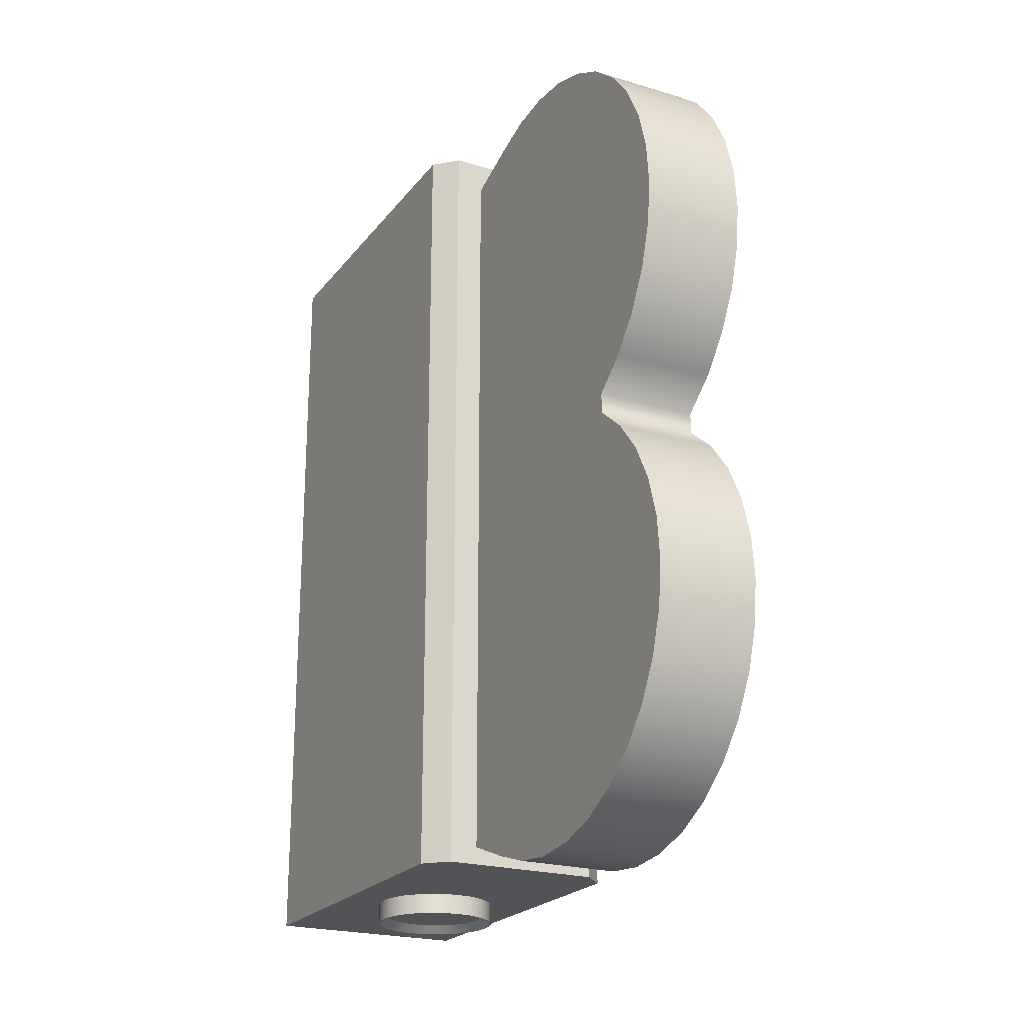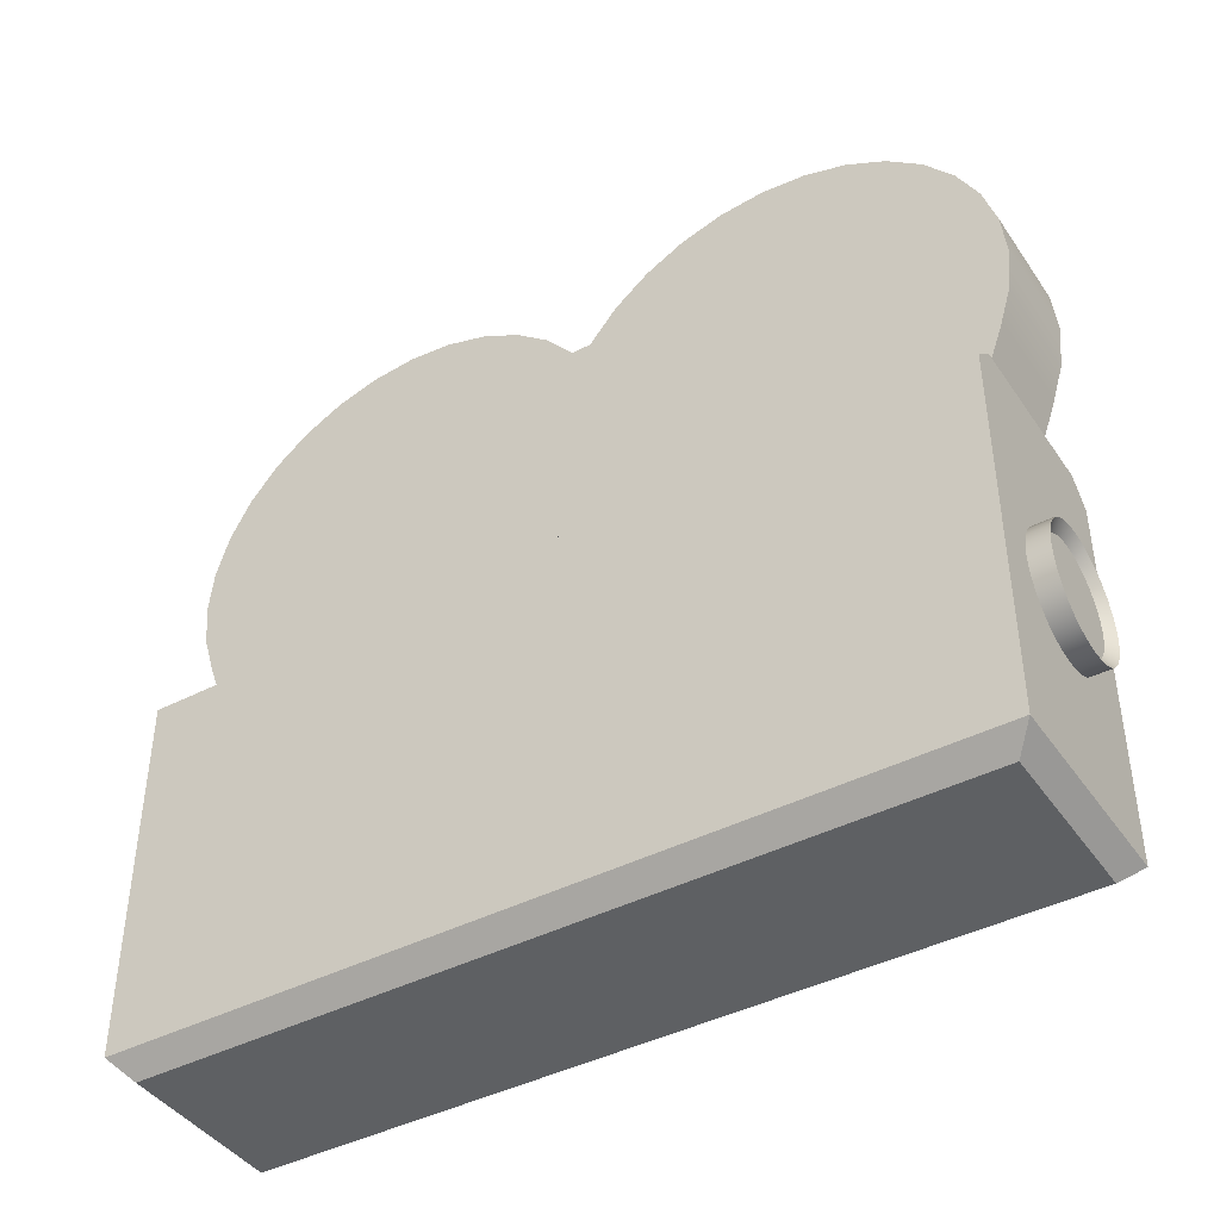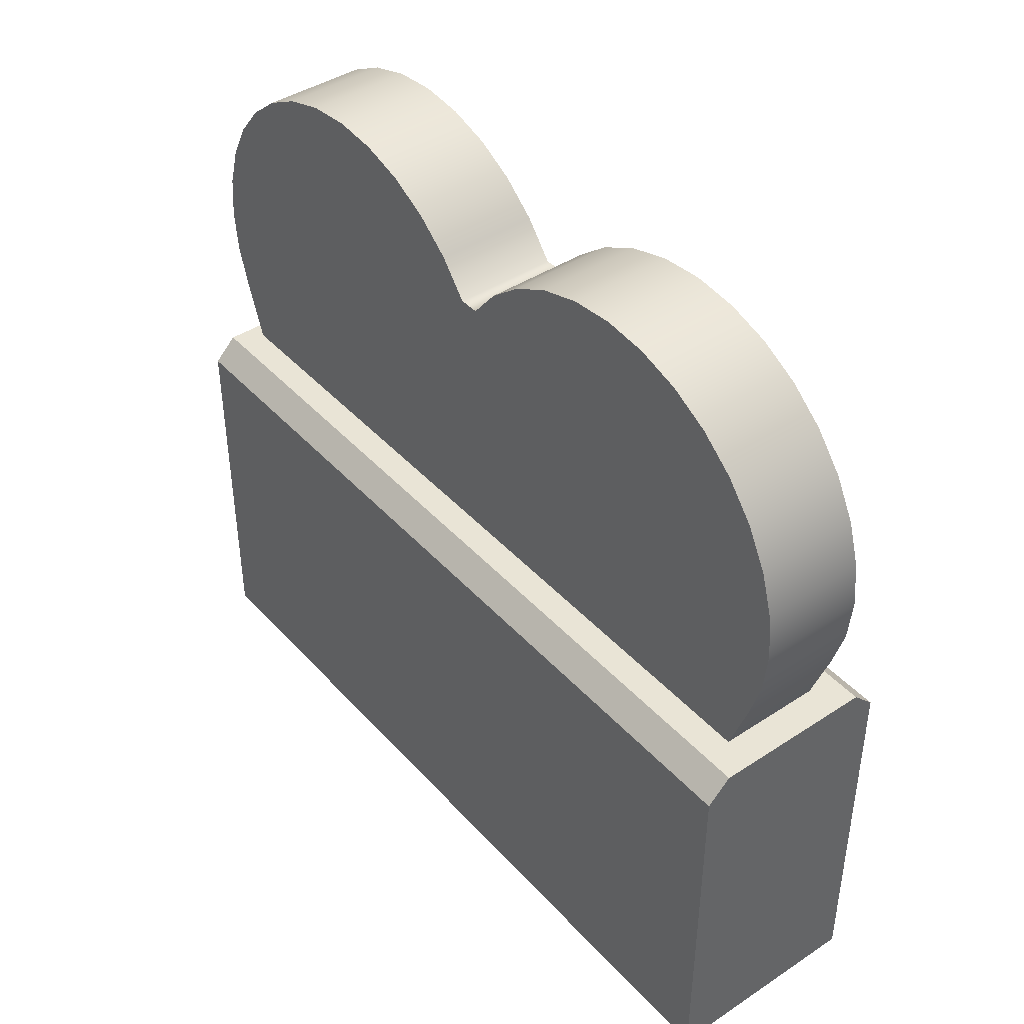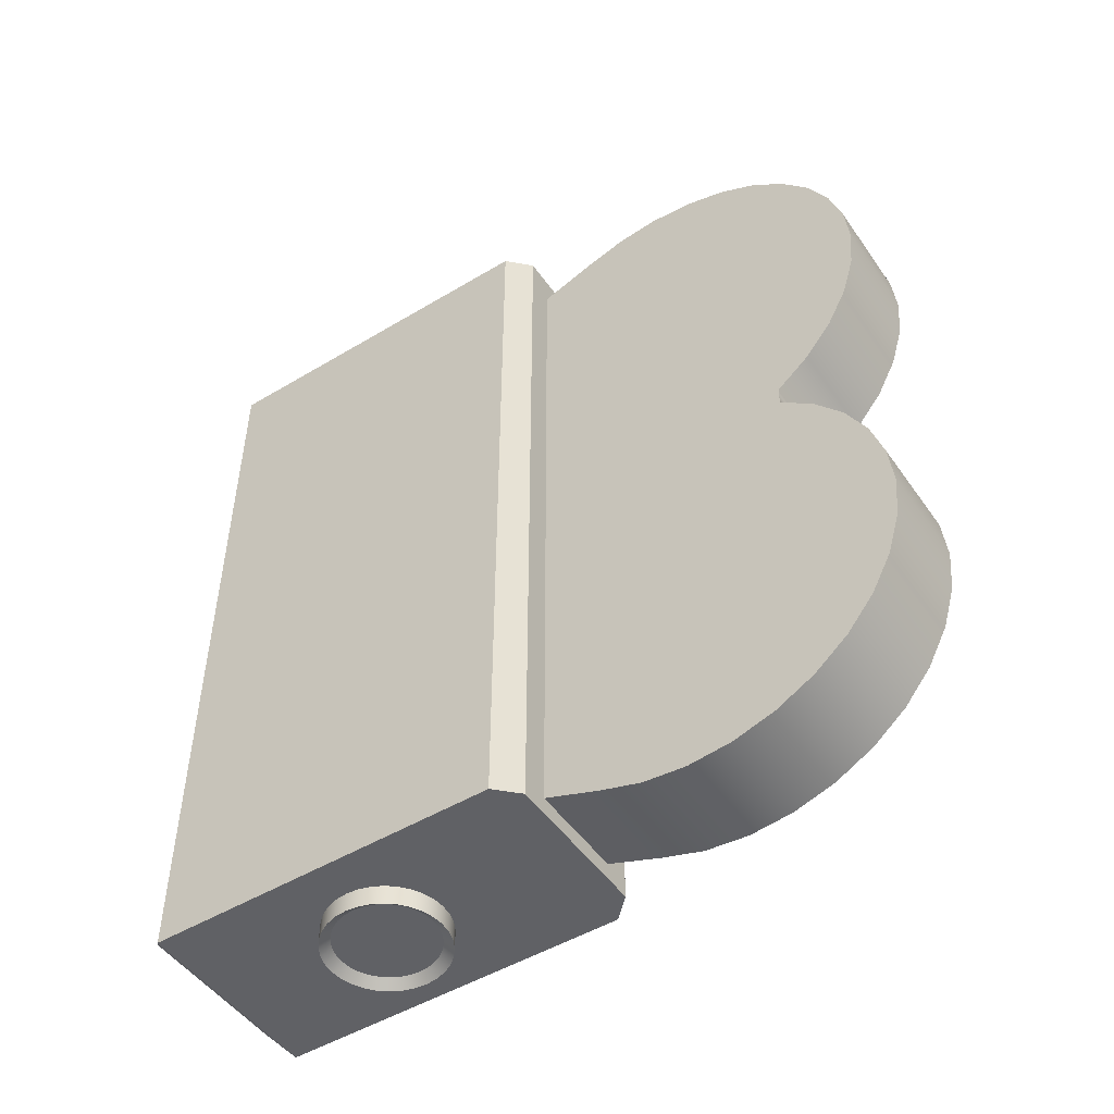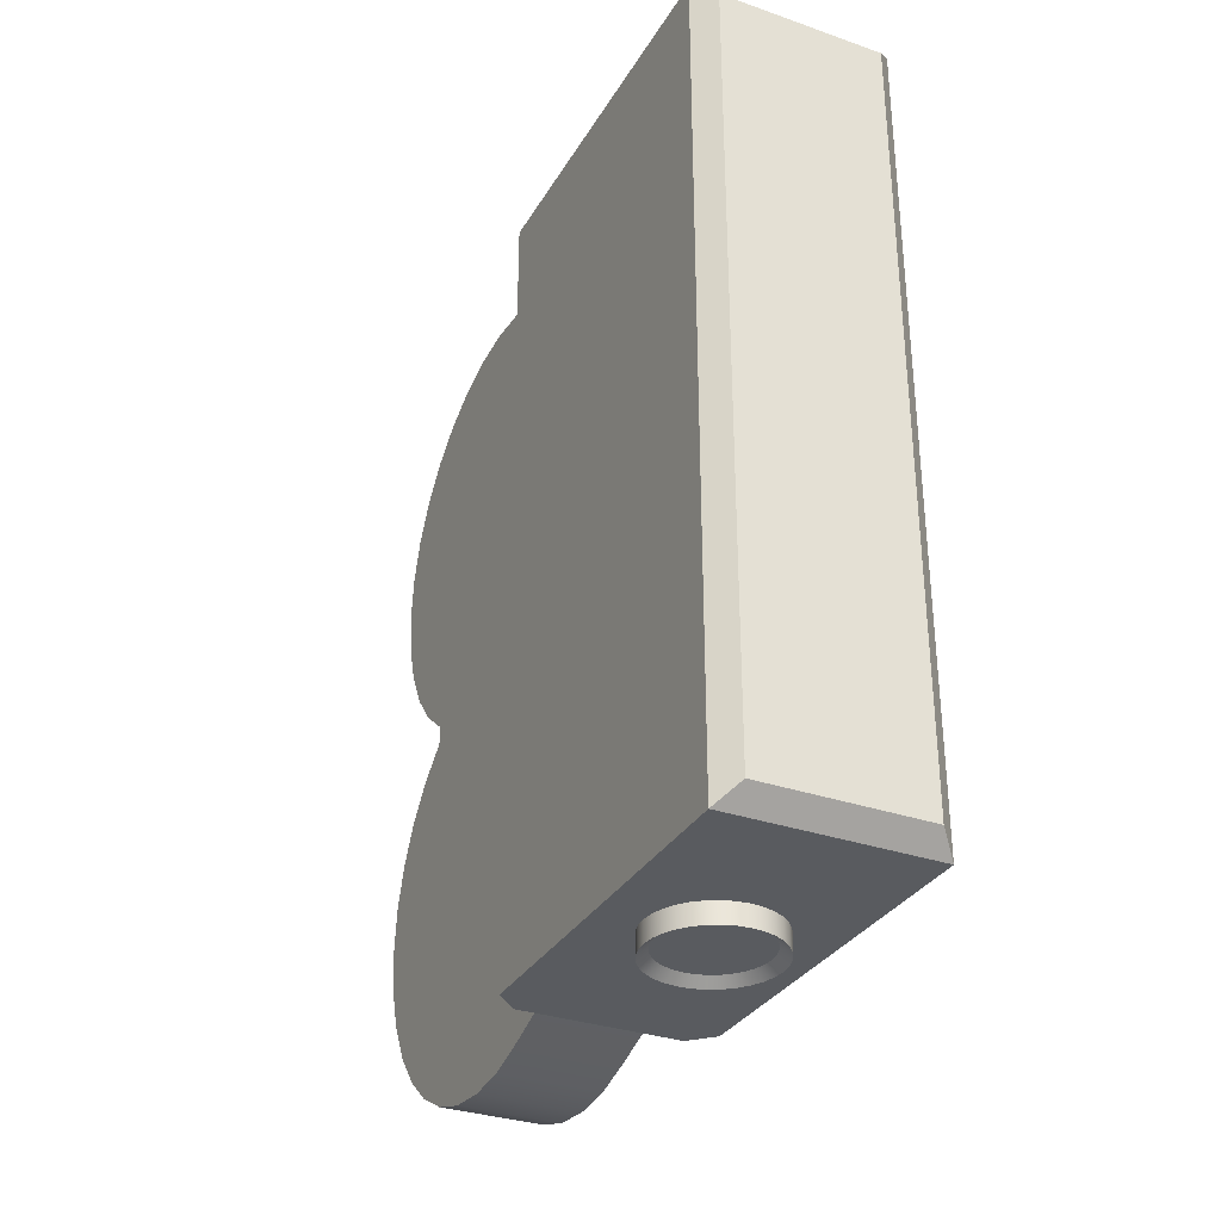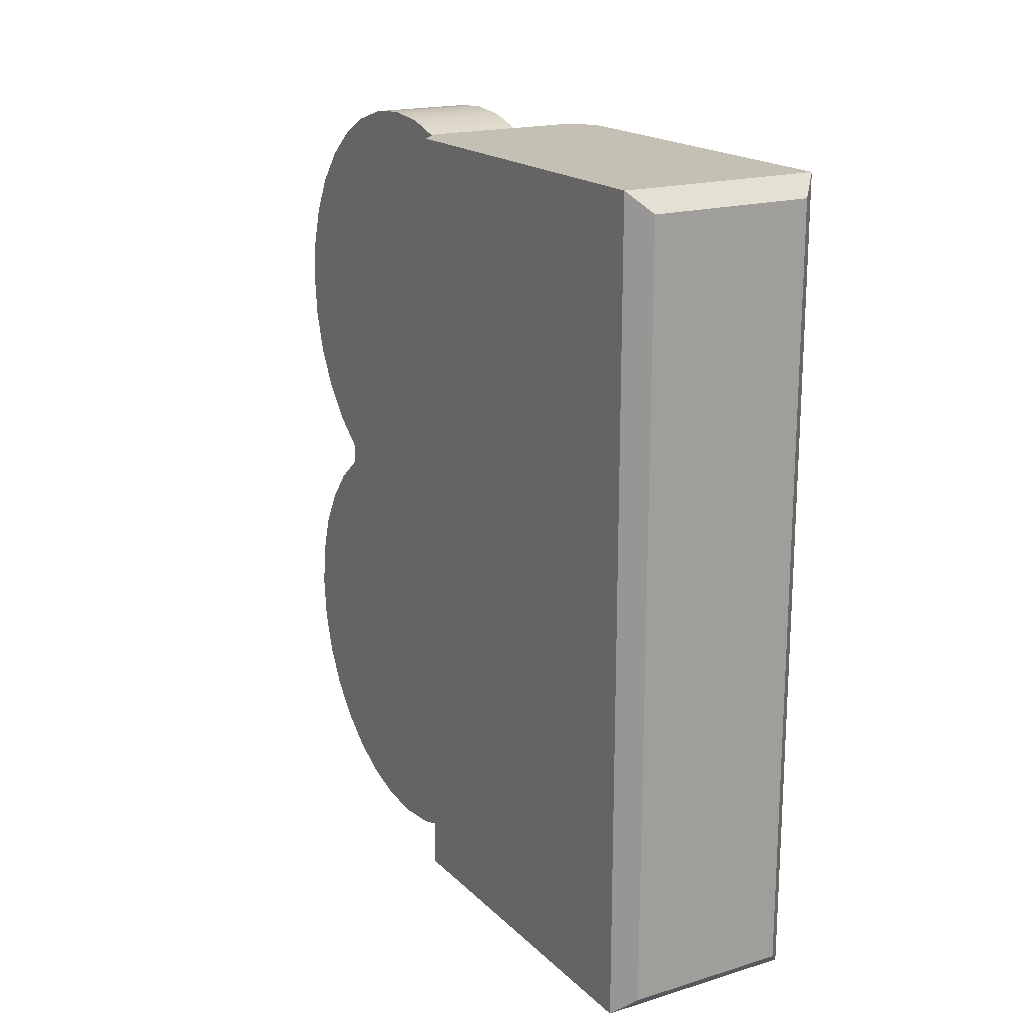
<metadata>
{"format":"obj","ext":"obj","renderer":"f3d","projection":"perspective","resolution":1024,"background":"white","views":[{"elev":-22.3,"azim":152.6,"up":"+Z"},{"elev":-42.4,"azim":121.7,"up":"+Y"},{"elev":42.4,"azim":-38.2,"up":"+Y"},{"elev":-49.4,"azim":123.6,"up":"+Z"},{"elev":-32.1,"azim":-25.9,"up":"+Z"},{"elev":18.4,"azim":-30.2,"up":"+Z"}]}
</metadata>
<code>
o Camera_Cylinder
v 0 0.03 -0
v -0 0.03 -0.01
v -0.005853 0.02942 0
v -0.005853 0.02942 -0.01
v -0.01148 0.02772 0
v -0.01148 0.02772 -0.01
v -0.01667 0.02494 0
v -0.01667 0.02494 -0.01
v -0.02121 0.02121 0
v -0.02121 0.02121 -0.01
v -0.02494 0.01667 0
v -0.02494 0.01667 -0.01
v -0.02772 0.01148 0
v -0.02772 0.01148 -0.01
v -0.02942 0.005853 0
v -0.02942 0.005853 -0.01
v -0.03 -0 0
v -0.03 -0 -0.01
v -0.02942 -0.005853 0
v -0.02942 -0.005853 -0.01
v -0.02772 -0.01148 0
v -0.02772 -0.01148 -0.01
v -0.02494 -0.01667 0
v -0.02494 -0.01667 -0.01
v -0.02121 -0.02121 0
v -0.02121 -0.02121 -0.01
v -0.01667 -0.02494 0
v -0.01667 -0.02494 -0.01
v -0.01148 -0.02772 0
v -0.01148 -0.02772 -0.01
v -0.005853 -0.02942 0
v -0.005853 -0.02942 -0.01
v 0 -0.03 0
v 0 -0.03 -0.01
v 0.005853 -0.02942 -0
v 0.005853 -0.02942 -0.01
v 0.01148 -0.02772 -0
v 0.01148 -0.02772 -0.01
v 0.01667 -0.02494 -0
v 0.01667 -0.02494 -0.01
v 0.02121 -0.02121 -0
v 0.02121 -0.02121 -0.01
v 0.02494 -0.01667 -0
v 0.02494 -0.01667 -0.01
v 0.02772 -0.01148 -0
v 0.02772 -0.01148 -0.01
v 0.02942 -0.005853 -0
v 0.02942 -0.005853 -0.01
v 0.03 0 -0
v 0.03 0 -0.01
v 0.02942 0.005853 -0
v 0.02942 0.005853 -0.01
v 0.02772 0.01148 -0
v 0.02772 0.01148 -0.01
v 0.02494 0.01667 -0
v 0.02494 0.01667 -0.01
v 0.02121 0.02121 -0
v 0.02121 0.02121 -0.01
v 0.01667 0.02494 -0
v 0.01667 0.02494 -0.01
v 0.01148 0.02772 -0
v 0.01148 0.02772 -0.01
v 0.005853 0.02942 -0
v 0.005853 0.02942 -0.01
v -0.00488 0.02453 -0.006033
v -0 0.02501 -0.006033
v -0.009573 0.02311 -0.006033
v -0.0139 0.0208 -0.006033
v -0.01769 0.01769 -0.006033
v -0.0208 0.0139 -0.006033
v -0.02311 0.009573 -0.006033
v -0.02453 0.00488 -0.006033
v -0.02501 -0 -0.006033
v -0.02453 -0.00488 -0.006033
v -0.02311 -0.009573 -0.006033
v -0.0208 -0.0139 -0.006033
v -0.01769 -0.01769 -0.006033
v -0.0139 -0.0208 -0.006033
v -0.009573 -0.02311 -0.006033
v -0.00488 -0.02453 -0.006033
v 0 -0.02501 -0.006033
v 0.00488 -0.02453 -0.006033
v 0.009573 -0.02311 -0.006033
v 0.0139 -0.0208 -0.006033
v 0.01769 -0.01769 -0.006033
v 0.0208 -0.0139 -0.006033
v 0.02311 -0.009573 -0.006033
v 0.02453 -0.00488 -0.006033
v 0.02501 0 -0.006033
v 0.02453 0.00488 -0.006033
v 0.02311 0.009573 -0.006033
v 0.0208 0.0139 -0.006033
v 0.01769 0.01769 -0.006033
v 0.0139 0.0208 -0.006033
v 0.009573 0.02311 -0.006033
v 0.00488 0.02453 -0.006033
v 0.025 0.1 0.008538
v -0.025 0.1 0.008538
v 0.025 0.1279 -0.001627
v -0.025 0.1279 -0.001627
v 0.025 0.1485 -0.007886
v -0.025 0.1485 -0.007886
v 0.025 0.17 -0.01
v -0.025 0.17 -0.01
v 0.025 0.1915 -0.007886
v -0.025 0.1915 -0.007886
v 0.025 0.2121 -0.001627
v -0.025 0.2121 -0.001627
v 0.025 0.2311 0.008538
v -0.025 0.2311 0.008538
v 0.025 0.2478 0.02222
v -0.025 0.2478 0.02222
v 0.025 0.2615 0.03889
v -0.025 0.2615 0.03889
v 0.025 0.2716 0.0579
v -0.025 0.2716 0.0579
v 0.025 0.2779 0.07854
v -0.025 0.2779 0.07854
v 0.025 0.28 0.1
v -0.025 0.28 0.1
v 0.025 0.2779 0.1215
v -0.025 0.2779 0.1215
v 0.025 0.2716 0.1421
v -0.025 0.2716 0.1421
v 0.025 0.2615 0.1611
v -0.025 0.2615 0.1611
v 0.025 0.2478 0.1778
v -0.025 0.2478 0.1778
v 0.025 0.2311 0.1915
v -0.025 0.2311 0.1915
v 0.025 0.17 0.4026
v -0.025 0.17 0.4026
v 0.025 0.1485 0.4005
v -0.025 0.1485 0.4005
v 0.025 0.1279 0.3943
v -0.025 0.1279 0.3943
v 0.025 0.1 0.3841
v -0.025 0.1 0.3841
v 0.025 0.2311 0.2012
v -0.025 0.2311 0.2012
v 0.025 0.2478 0.2149
v -0.025 0.2478 0.2149
v 0.025 0.2615 0.2315
v -0.025 0.2615 0.2315
v 0.025 0.2716 0.2505
v -0.025 0.2716 0.2505
v 0.025 0.2779 0.2712
v -0.025 0.2779 0.2712
v 0.025 0.28 0.2926
v -0.025 0.28 0.2926
v 0.025 0.2779 0.3141
v -0.025 0.2779 0.3141
v 0.025 0.2716 0.3347
v -0.025 0.2716 0.3347
v 0.025 0.2615 0.3538
v -0.025 0.2615 0.3538
v 0.025 0.2478 0.3704
v -0.025 0.2478 0.3704
v 0.025 0.2311 0.3841
v -0.025 0.2311 0.3841
v 0.025 0.2121 0.3943
v -0.025 0.2121 0.3943
v 0.025 0.1915 0.4005
v -0.025 0.1915 0.4005
v 0.04045 -0.1 0.009548
v 0.05 -0.09045 -0
v 0.04045 -0.1 0.3905
v 0.05 -0.09045 0.4
v -0.04045 -0.1 0.009548
v -0.05 -0.09045 -0
v -0.04045 -0.1 0.3905
v -0.05 -0.09045 0.4
v 0.03901 0.1 -0
v 0.05 0.08901 -0
v 0.05 0.08901 0.4
v 0.03901 0.1 0.4
v -0.05 0.08901 -0
v -0.03901 0.1 -0
v -0.03901 0.1 0.4
v -0.05 0.08901 0.4
f 174 168 166
f 180 170 172
f 180 172 175
f 174 166 177
f 67 91 83
f 132 160 140
f 136 134 132
f 164 162 160
f 104 102 100
f 158 152 160
f 122 120 118
f 138 136 140
f 158 154 152
f 152 140 160
f 142 140 148
f 128 126 124
f 140 152 148
f 146 142 148
f 140 98 138
f 144 142 146
f 116 114 112
f 130 98 140
f 128 122 130
f 128 124 122
f 122 100 130
f 112 100 122
f 152 150 148
f 118 112 122
f 116 112 118
f 132 164 160
f 158 156 154
f 110 100 112
f 108 100 110
f 136 132 140
f 106 104 108
f 104 100 108
f 100 98 130
f 133 135 131
f 131 135 159
f 163 131 159
f 161 163 159
f 113 117 111
f 135 137 139
f 141 159 135
f 111 105 109
f 129 121 123
f 99 101 111
f 155 157 153
f 157 159 153
f 159 151 153
f 141 143 145
f 137 97 129
f 141 145 147
f 139 137 129
f 97 99 129
f 99 111 121
f 99 121 129
f 141 147 151
f 111 117 121
f 105 107 109
f 159 141 151
f 119 121 117
f 129 123 127
f 115 117 113
f 139 141 135
f 111 101 105
f 123 125 127
f 103 105 101
f 149 151 147
f 165 168 167
f 167 172 171
f 171 170 169
f 169 166 165
f 171 165 167
f 176 174 173
f 178 180 179
f 176 178 179
f 174 175 168
f 180 177 170
f 172 168 175
f 175 176 179
f 179 180 175
f 166 170 177
f 177 178 173
f 173 174 177
f 67 65 95
f 65 66 95
f 66 96 95
f 95 94 93
f 93 92 91
f 91 90 89
f 89 88 91
f 88 87 91
f 87 86 85
f 85 84 83
f 83 82 81
f 81 80 79
f 79 78 77
f 77 76 75
f 75 74 73
f 73 72 75
f 72 71 75
f 71 70 69
f 69 68 67
f 95 93 67
f 93 91 67
f 87 85 91
f 85 83 91
f 83 81 79
f 79 77 83
f 77 75 83
f 71 69 67
f 75 71 83
f 71 67 83
f 165 166 168
f 167 168 172
f 171 172 170
f 169 170 166
f 171 169 165
f 176 175 174
f 178 177 180
f 176 173 178
f 2 3 1
f 4 5 3
f 6 7 5
f 8 9 7
f 10 11 9
f 12 13 11
f 14 15 13
f 16 17 15
f 18 19 17
f 20 21 19
f 22 23 21
f 24 25 23
f 26 27 25
f 28 29 27
f 30 31 29
f 32 33 31
f 34 35 33
f 36 37 35
f 38 39 37
f 40 41 39
f 42 43 41
f 44 45 43
f 46 47 45
f 48 49 47
f 50 51 49
f 52 53 51
f 54 55 53
f 56 57 55
f 58 59 57
f 60 61 59
f 8 67 68
f 62 63 61
f 64 1 63
f 26 76 77
f 42 86 44
f 60 95 62
f 18 72 73
f 34 82 36
f 52 91 54
f 8 69 10
f 26 78 28
f 44 87 46
f 62 96 64
f 20 73 74
f 36 83 38
f 56 91 92
f 10 70 12
f 28 79 30
f 48 87 88
f 2 65 4
f 2 96 66
f 20 75 22
f 38 84 40
f 56 93 58
f 12 71 14
f 30 80 32
f 48 89 50
f 4 67 6
f 22 76 24
f 40 85 42
f 58 94 60
f 14 72 16
f 34 80 81
f 50 90 52
f 98 99 97
f 99 102 101
f 102 103 101
f 104 105 103
f 106 107 105
f 108 109 107
f 110 111 109
f 112 113 111
f 114 115 113
f 116 117 115
f 118 119 117
f 120 121 119
f 122 123 121
f 124 125 123
f 126 127 125
f 127 130 129
f 132 133 131
f 134 135 133
f 136 137 135
f 140 141 139
f 142 143 141
f 144 145 143
f 146 147 145
f 148 149 147
f 150 151 149
f 152 153 151
f 154 155 153
f 156 157 155
f 158 159 157
f 160 161 159
f 162 163 161
f 163 132 131
f 139 130 140
f 2 4 3
f 4 6 5
f 6 8 7
f 8 10 9
f 10 12 11
f 12 14 13
f 14 16 15
f 16 18 17
f 18 20 19
f 20 22 21
f 22 24 23
f 24 26 25
f 26 28 27
f 28 30 29
f 30 32 31
f 32 34 33
f 34 36 35
f 36 38 37
f 38 40 39
f 40 42 41
f 42 44 43
f 44 46 45
f 46 48 47
f 48 50 49
f 50 52 51
f 52 54 53
f 54 56 55
f 56 58 57
f 58 60 59
f 60 62 61
f 8 6 67
f 62 64 63
f 64 2 1
f 26 24 76
f 42 85 86
f 60 94 95
f 18 16 72
f 34 81 82
f 52 90 91
f 8 68 69
f 26 77 78
f 44 86 87
f 62 95 96
f 20 18 73
f 36 82 83
f 56 54 91
f 10 69 70
f 28 78 79
f 48 46 87
f 2 66 65
f 2 64 96
f 20 74 75
f 38 83 84
f 56 92 93
f 12 70 71
f 30 79 80
f 48 88 89
f 4 65 67
f 22 75 76
f 40 84 85
f 58 93 94
f 14 71 72
f 34 32 80
f 50 89 90
f 98 100 99
f 99 100 102
f 102 104 103
f 104 106 105
f 106 108 107
f 108 110 109
f 110 112 111
f 112 114 113
f 114 116 115
f 116 118 117
f 118 120 119
f 120 122 121
f 122 124 123
f 124 126 125
f 126 128 127
f 127 128 130
f 132 134 133
f 134 136 135
f 136 138 137
f 140 142 141
f 142 144 143
f 144 146 145
f 146 148 147
f 148 150 149
f 150 152 151
f 152 154 153
f 154 156 155
f 156 158 157
f 158 160 159
f 160 162 161
f 162 164 163
f 163 164 132
f 139 129 130

</code>
